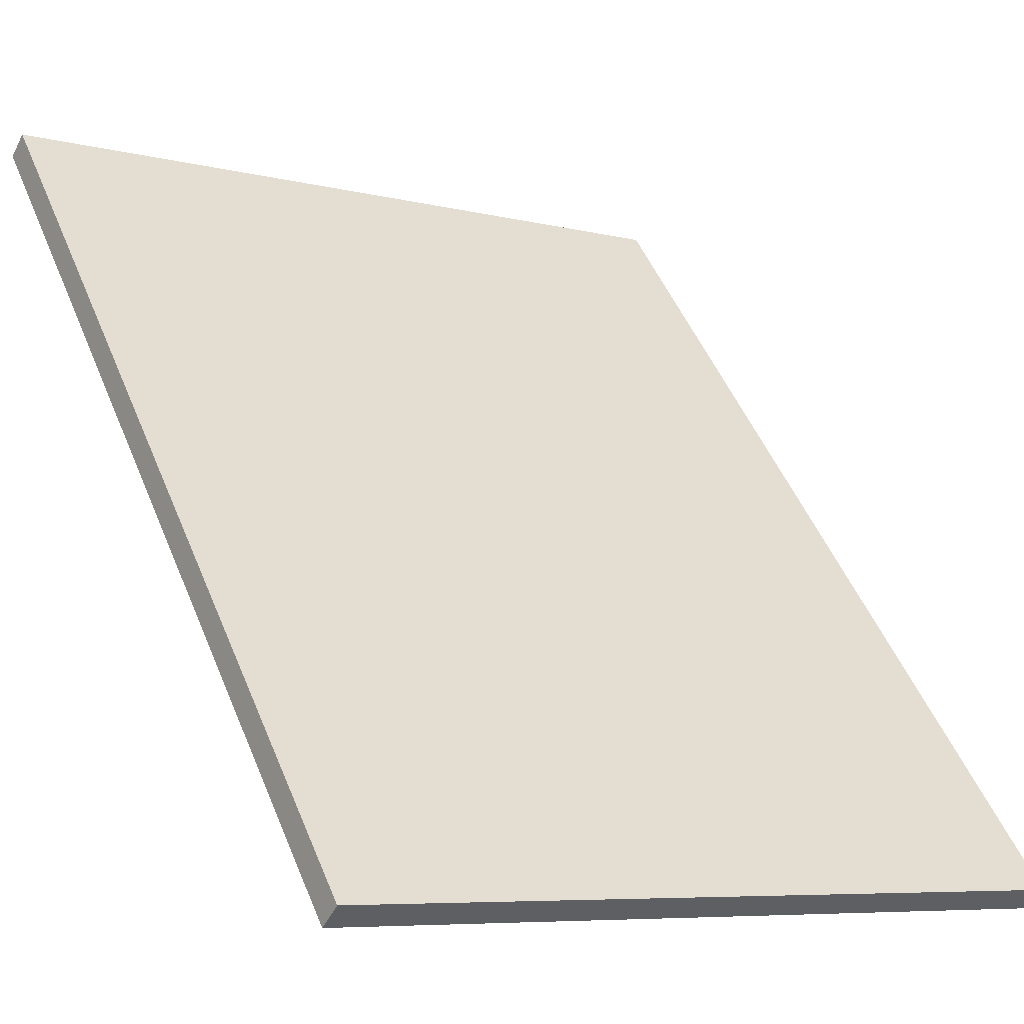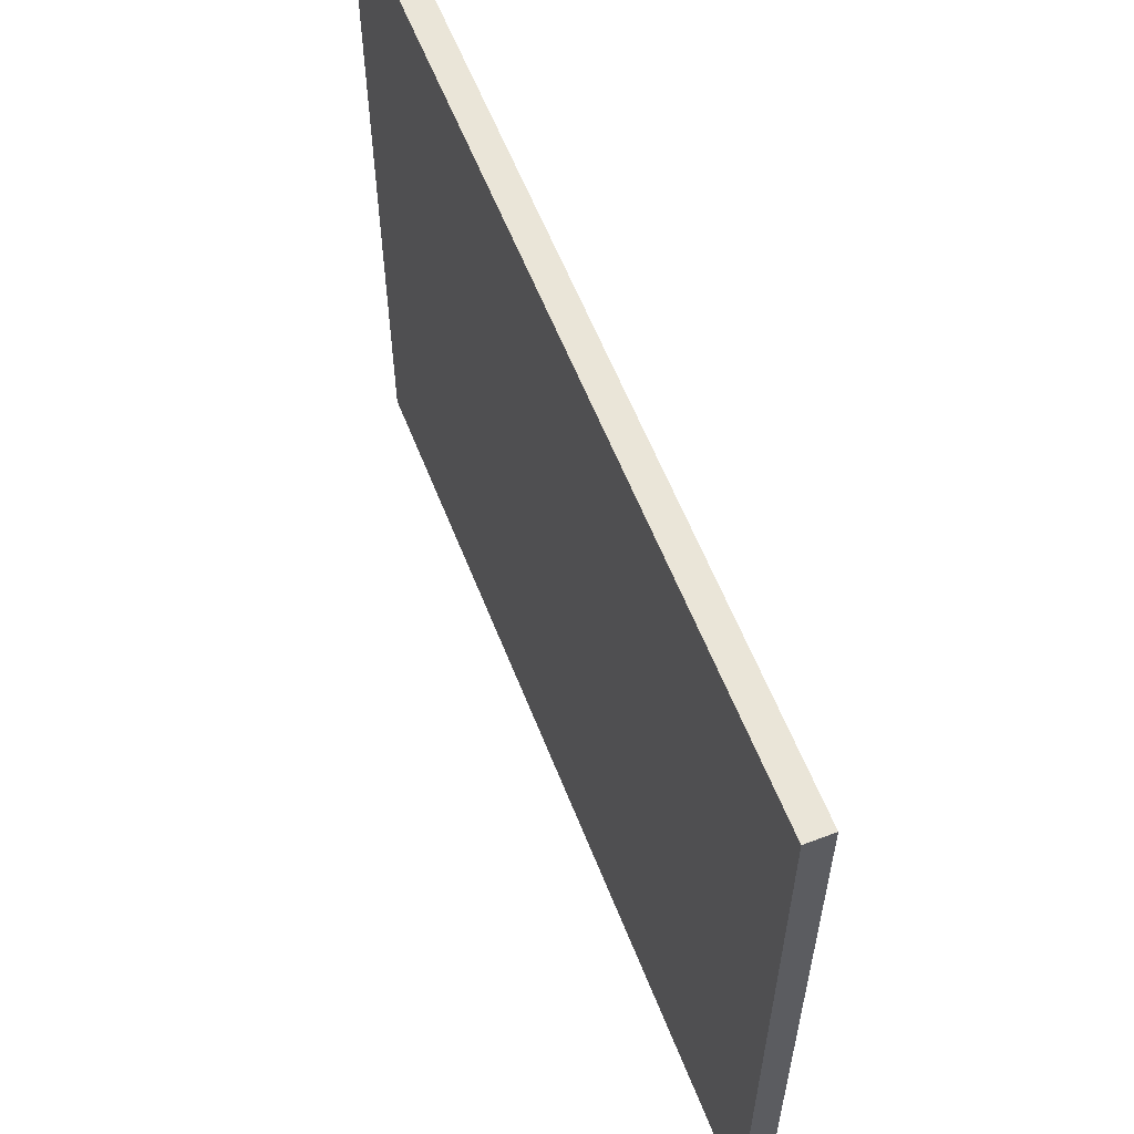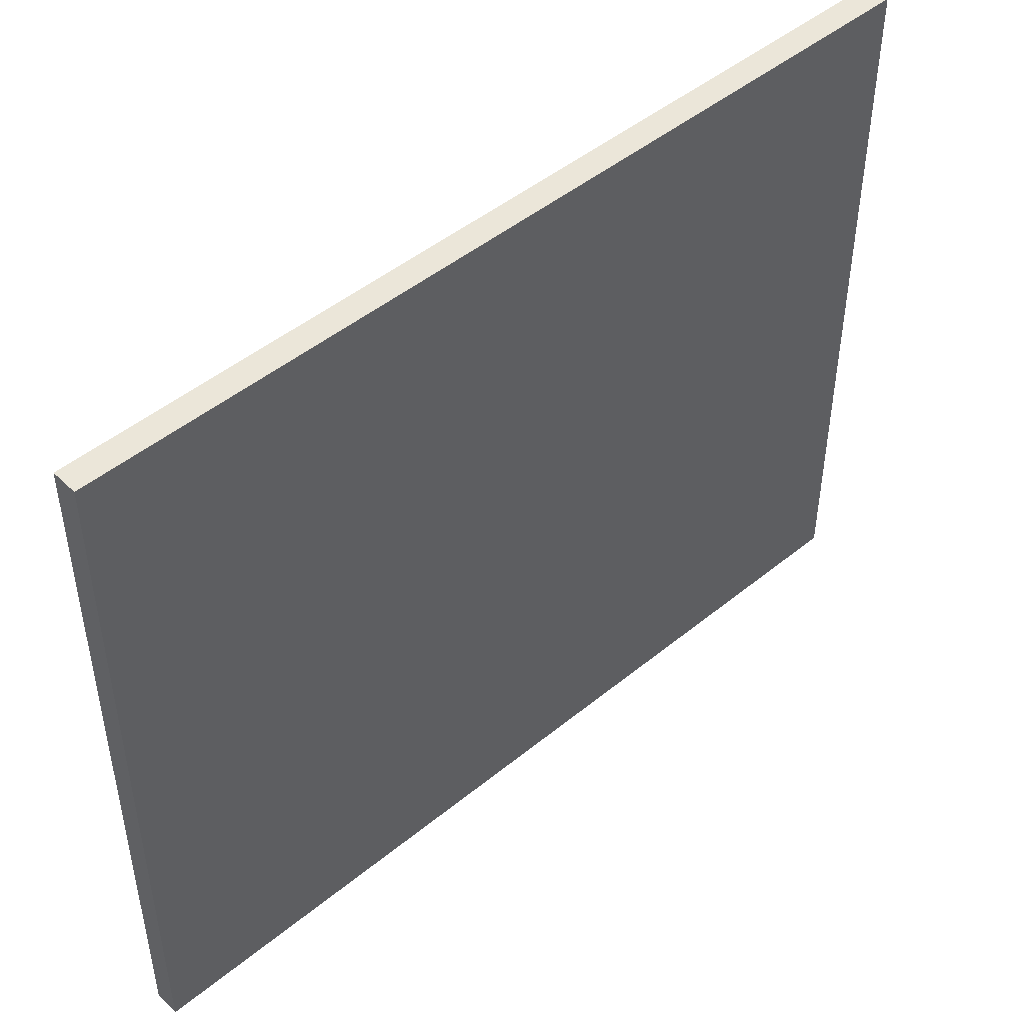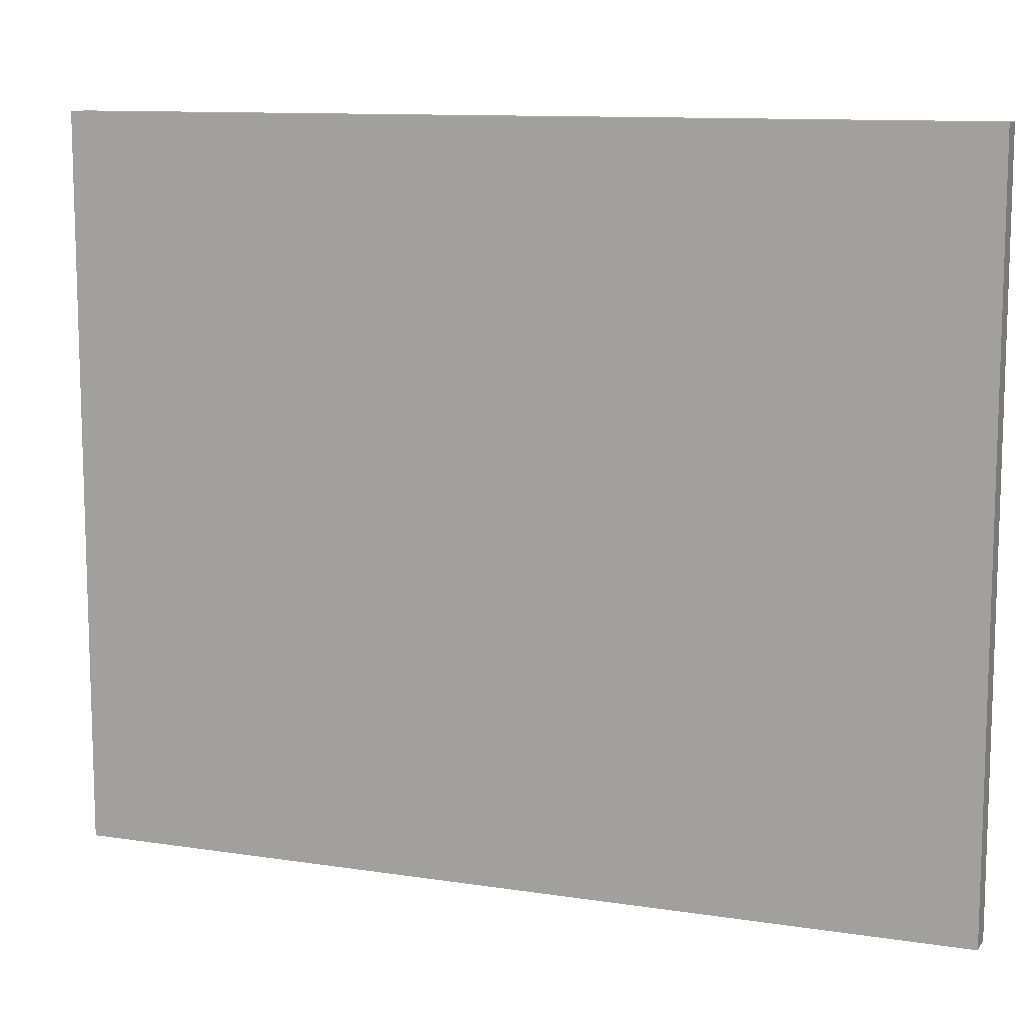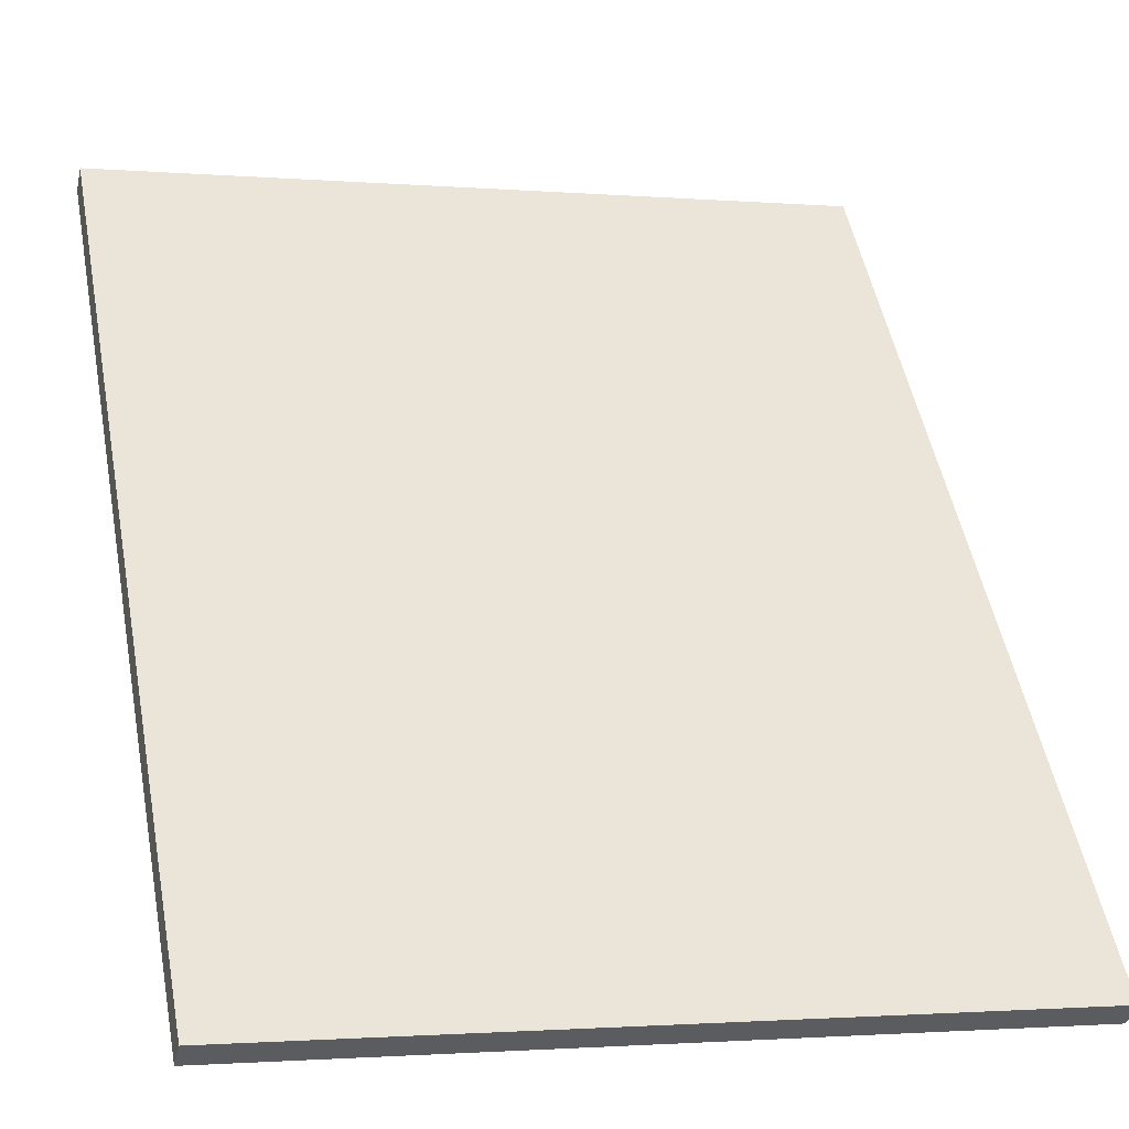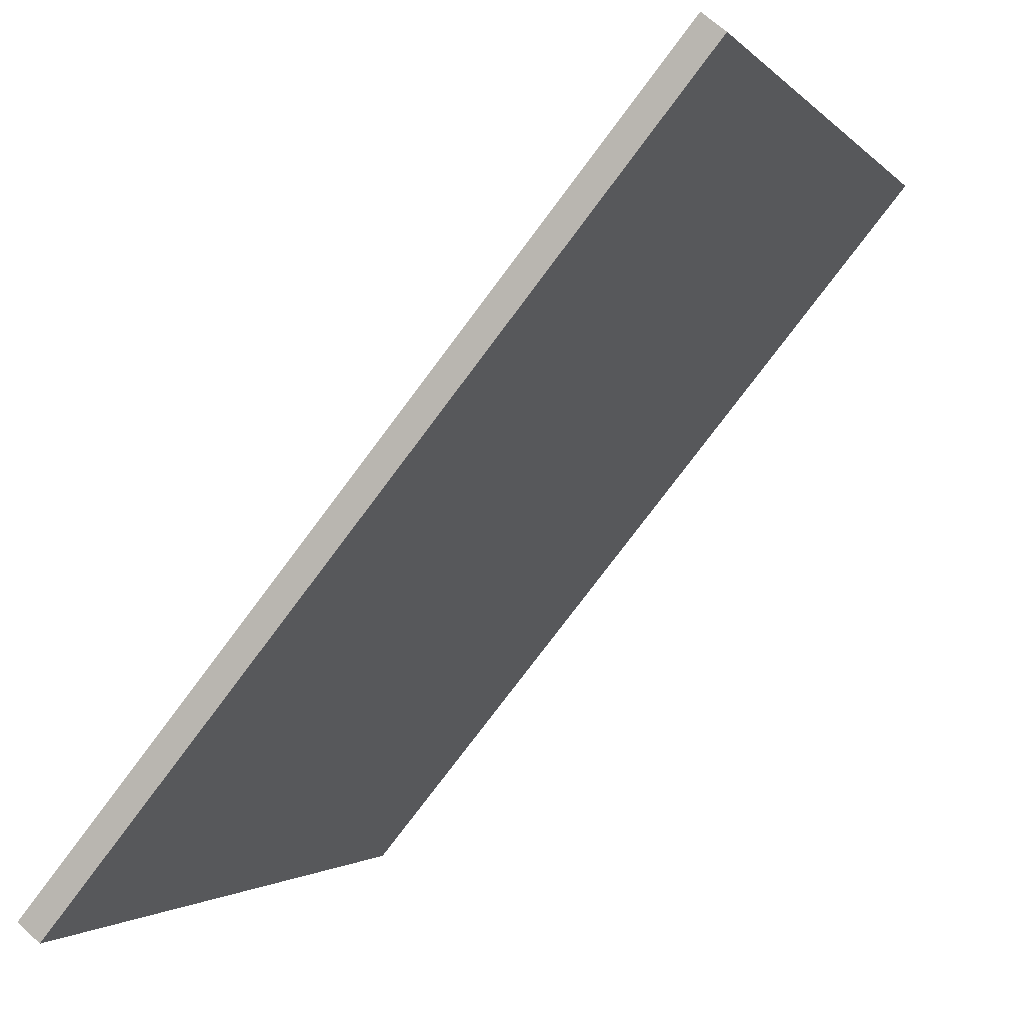
<metadata>
{"format":"obj","ext":"obj","renderer":"f3d","projection":"perspective","resolution":1024,"background":"white","views":[{"elev":-7.1,"azim":-125.6,"up":"+Z"},{"elev":59.5,"azim":18.0,"up":"+Y"},{"elev":47.5,"azim":86.7,"up":"+Y"},{"elev":11.0,"azim":150.2,"up":"+Y"},{"elev":-1.7,"azim":-107.0,"up":"+Z"},{"elev":-2.0,"azim":19.2,"up":"+Z"}]}
</metadata>
<code>
v  0.197 7.059 -0.161
v  5.516 7.059 6.729
v  5.713 7.059 6.568
v  2.758 7.059 3.364
v  0 7.059 4.322e-16
v  5.516 -4.12e-16 6.729
v  5.713 -4.022e-16 6.568
v  0.197 9.858e-18 -0.161
v  0 0 0
v  2.758 -2.06e-16 3.364
g defaultobject
f 1 2 3
f 2 1 4
f 4 1 5
f 6 3 2
f 3 6 7
f 7 1 3
f 1 7 8
f 8 5 1
f 5 8 9
f 4 6 2
f 6 4 5
f 6 5 10
f 10 5 9
f 6 8 7
f 8 6 10
f 8 10 9

</code>
